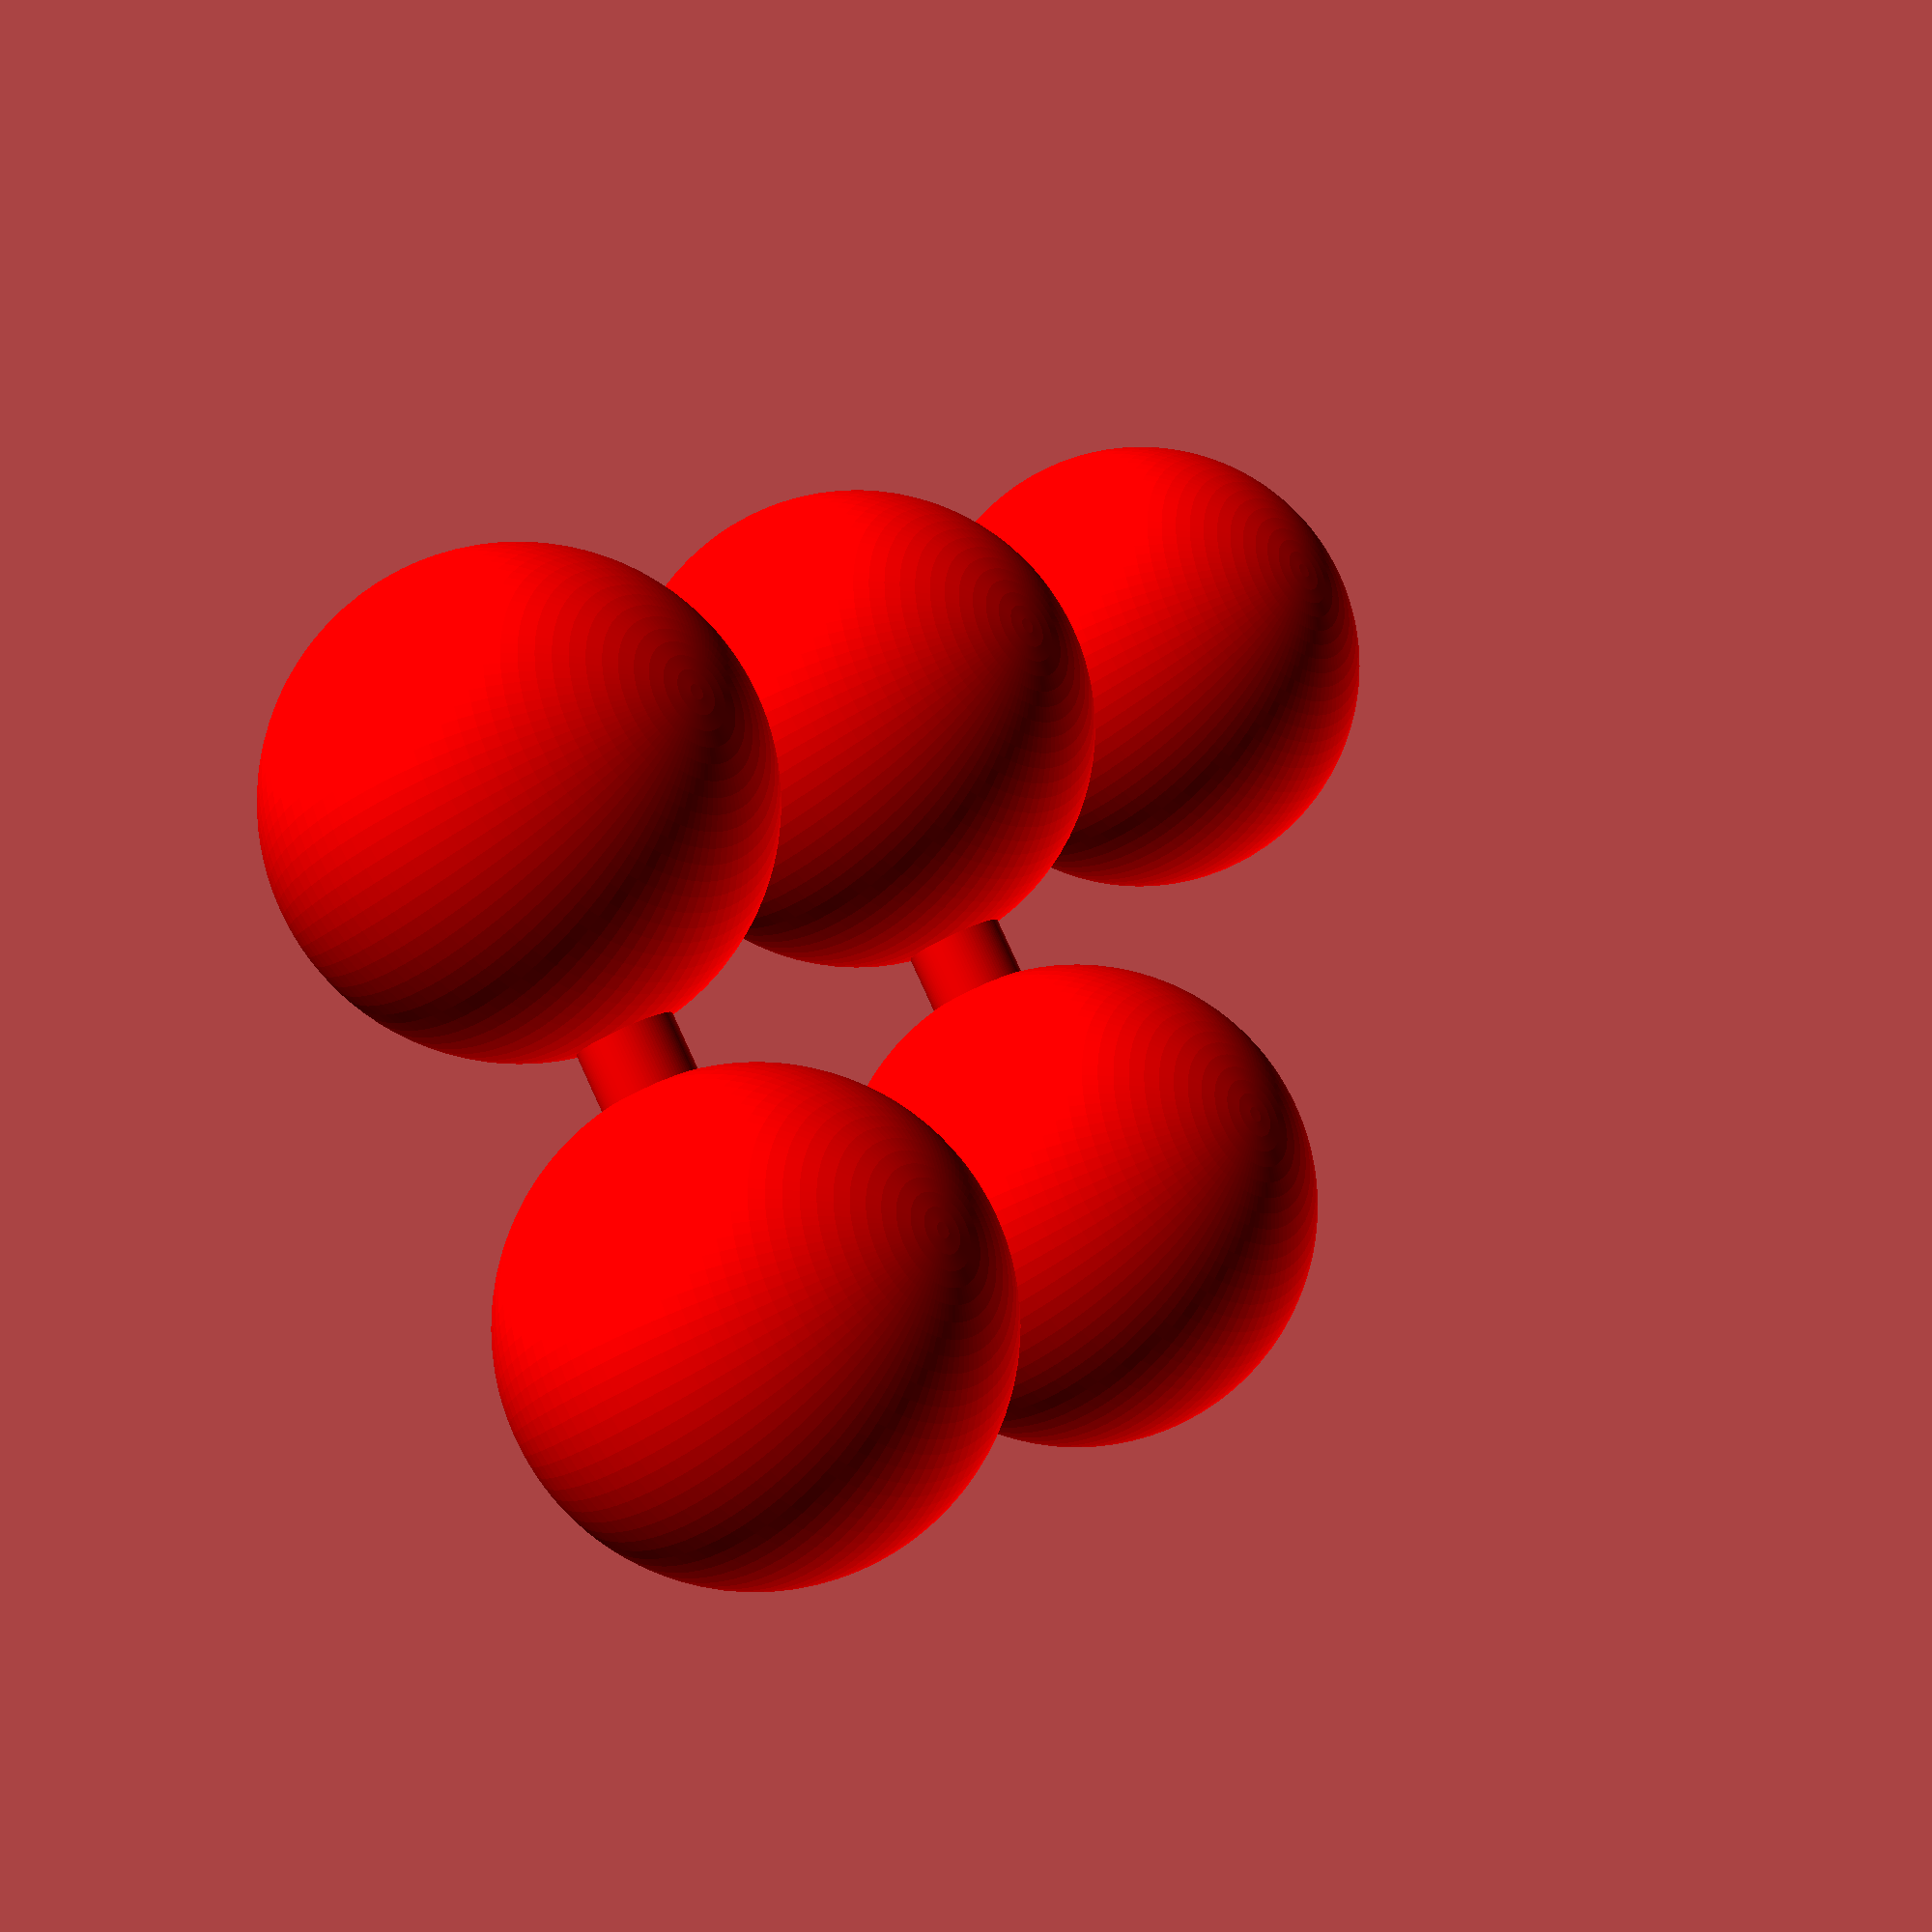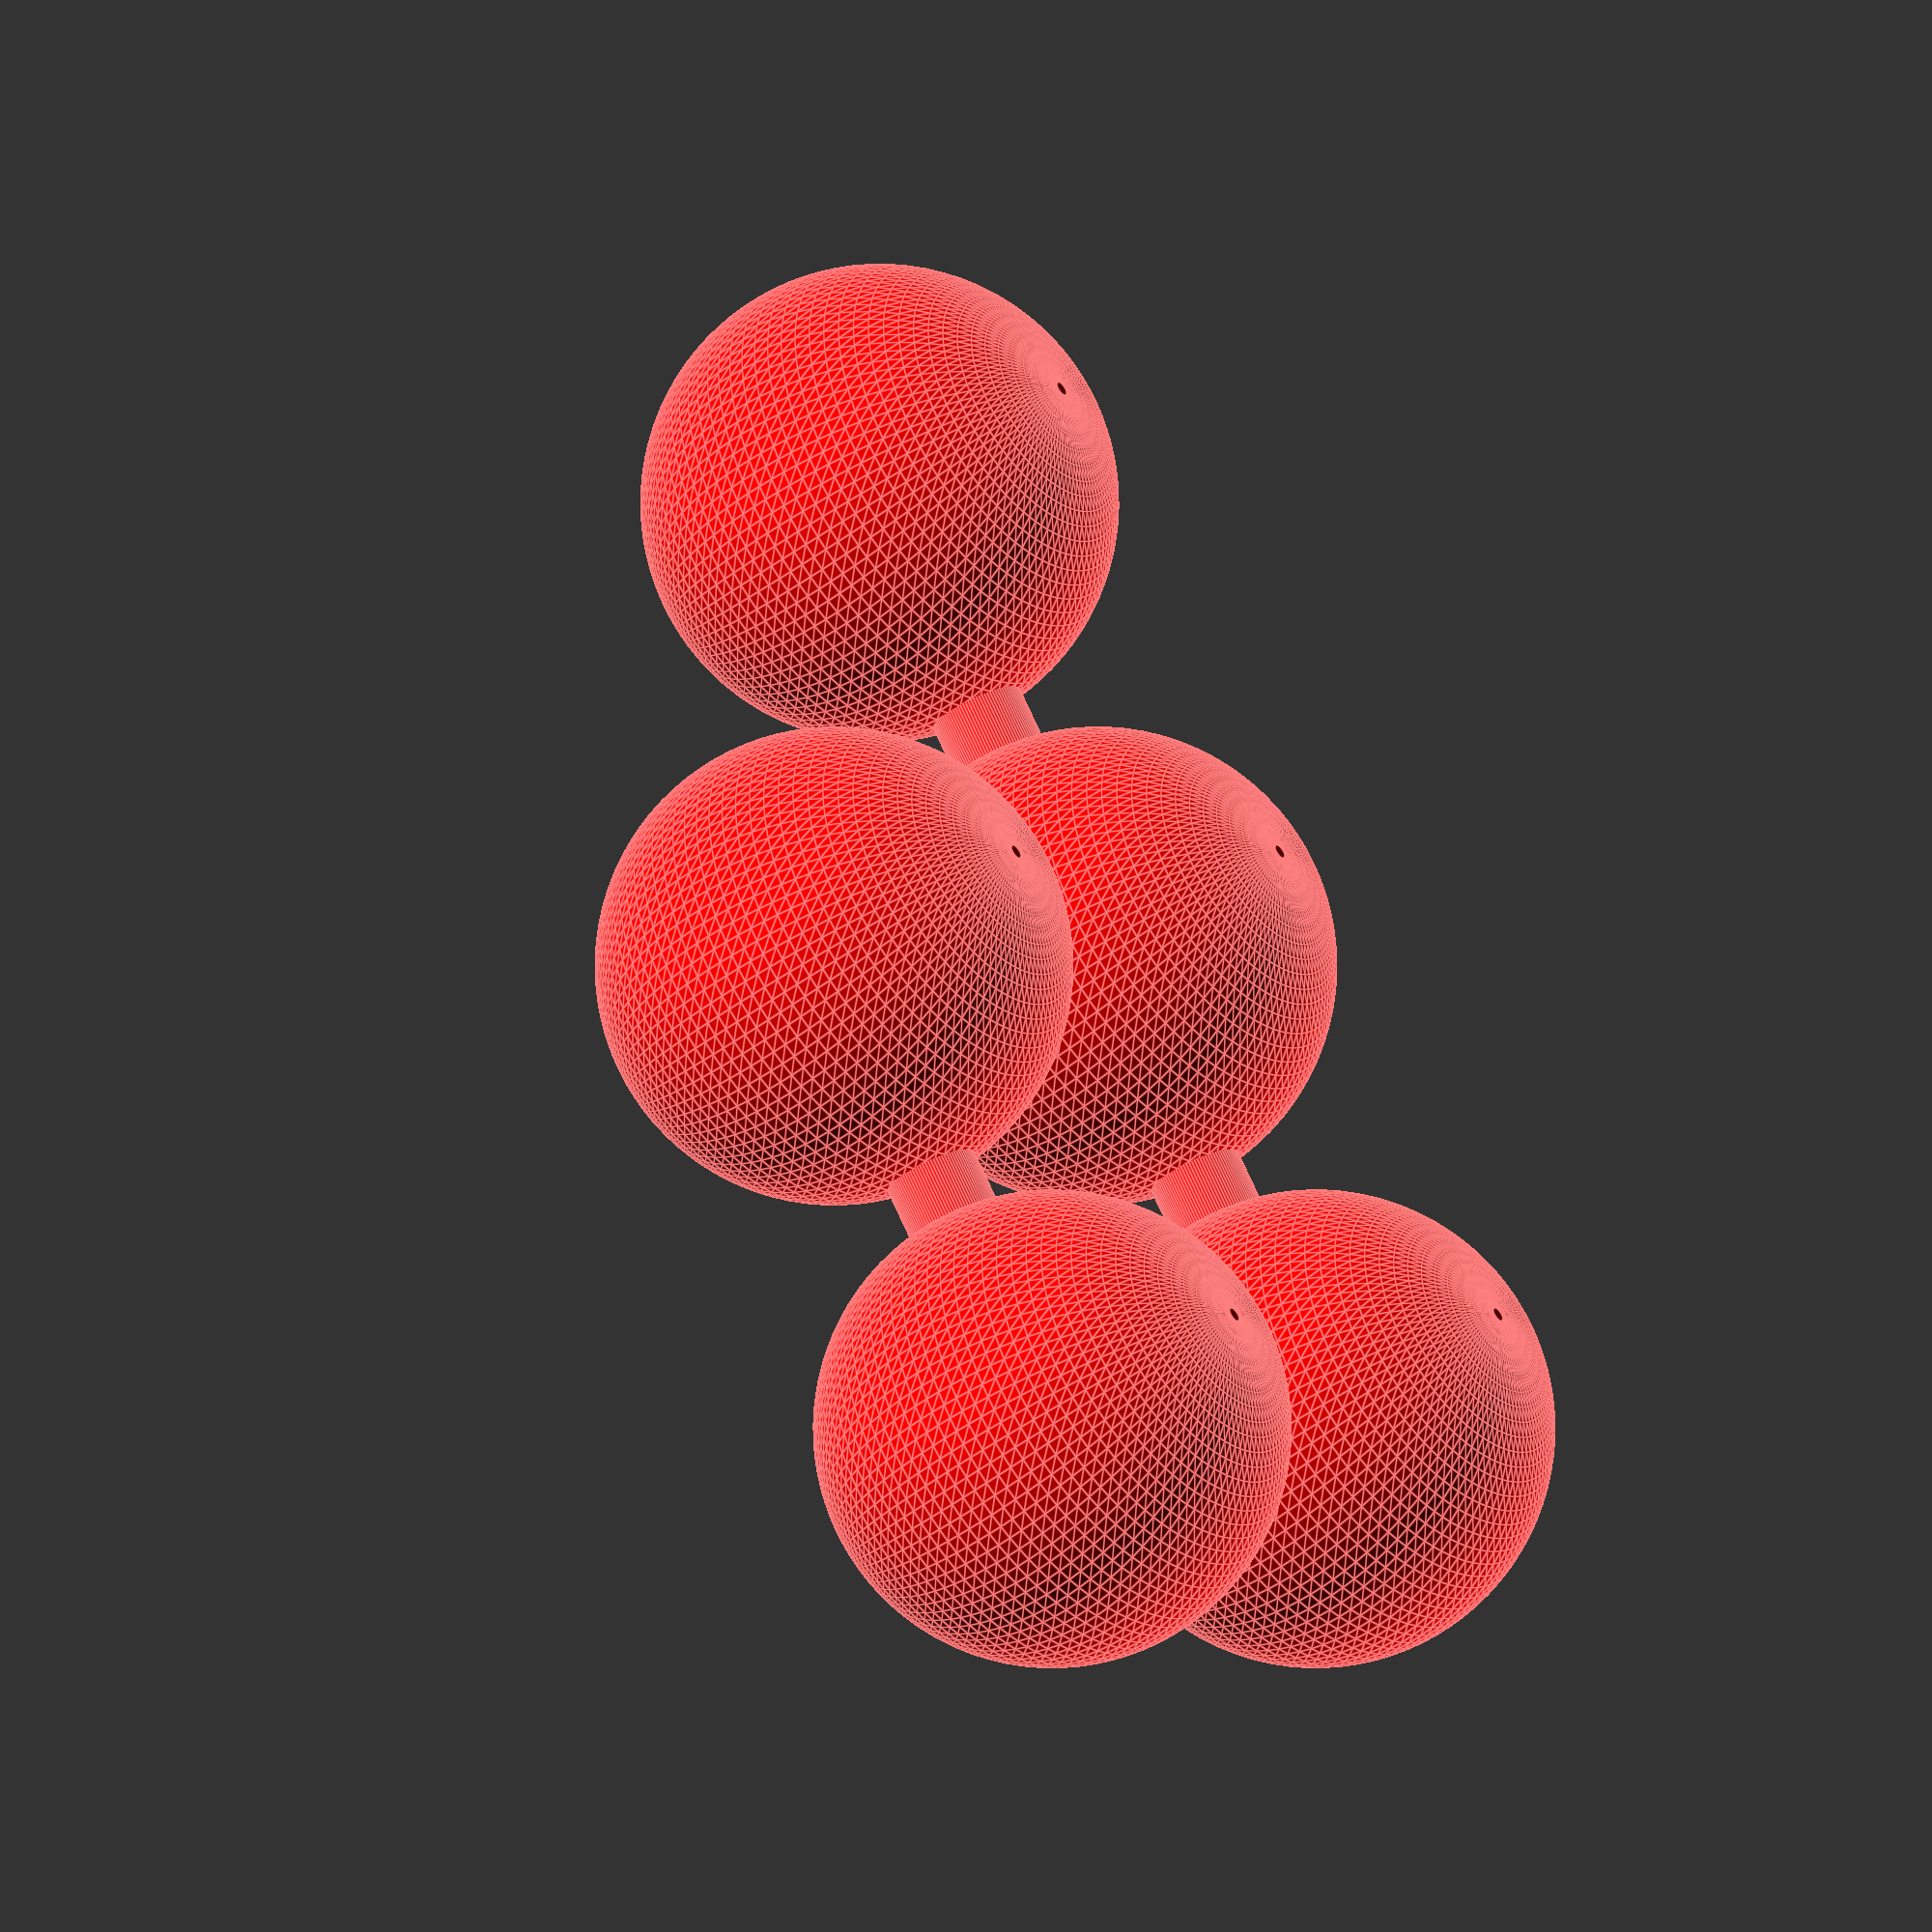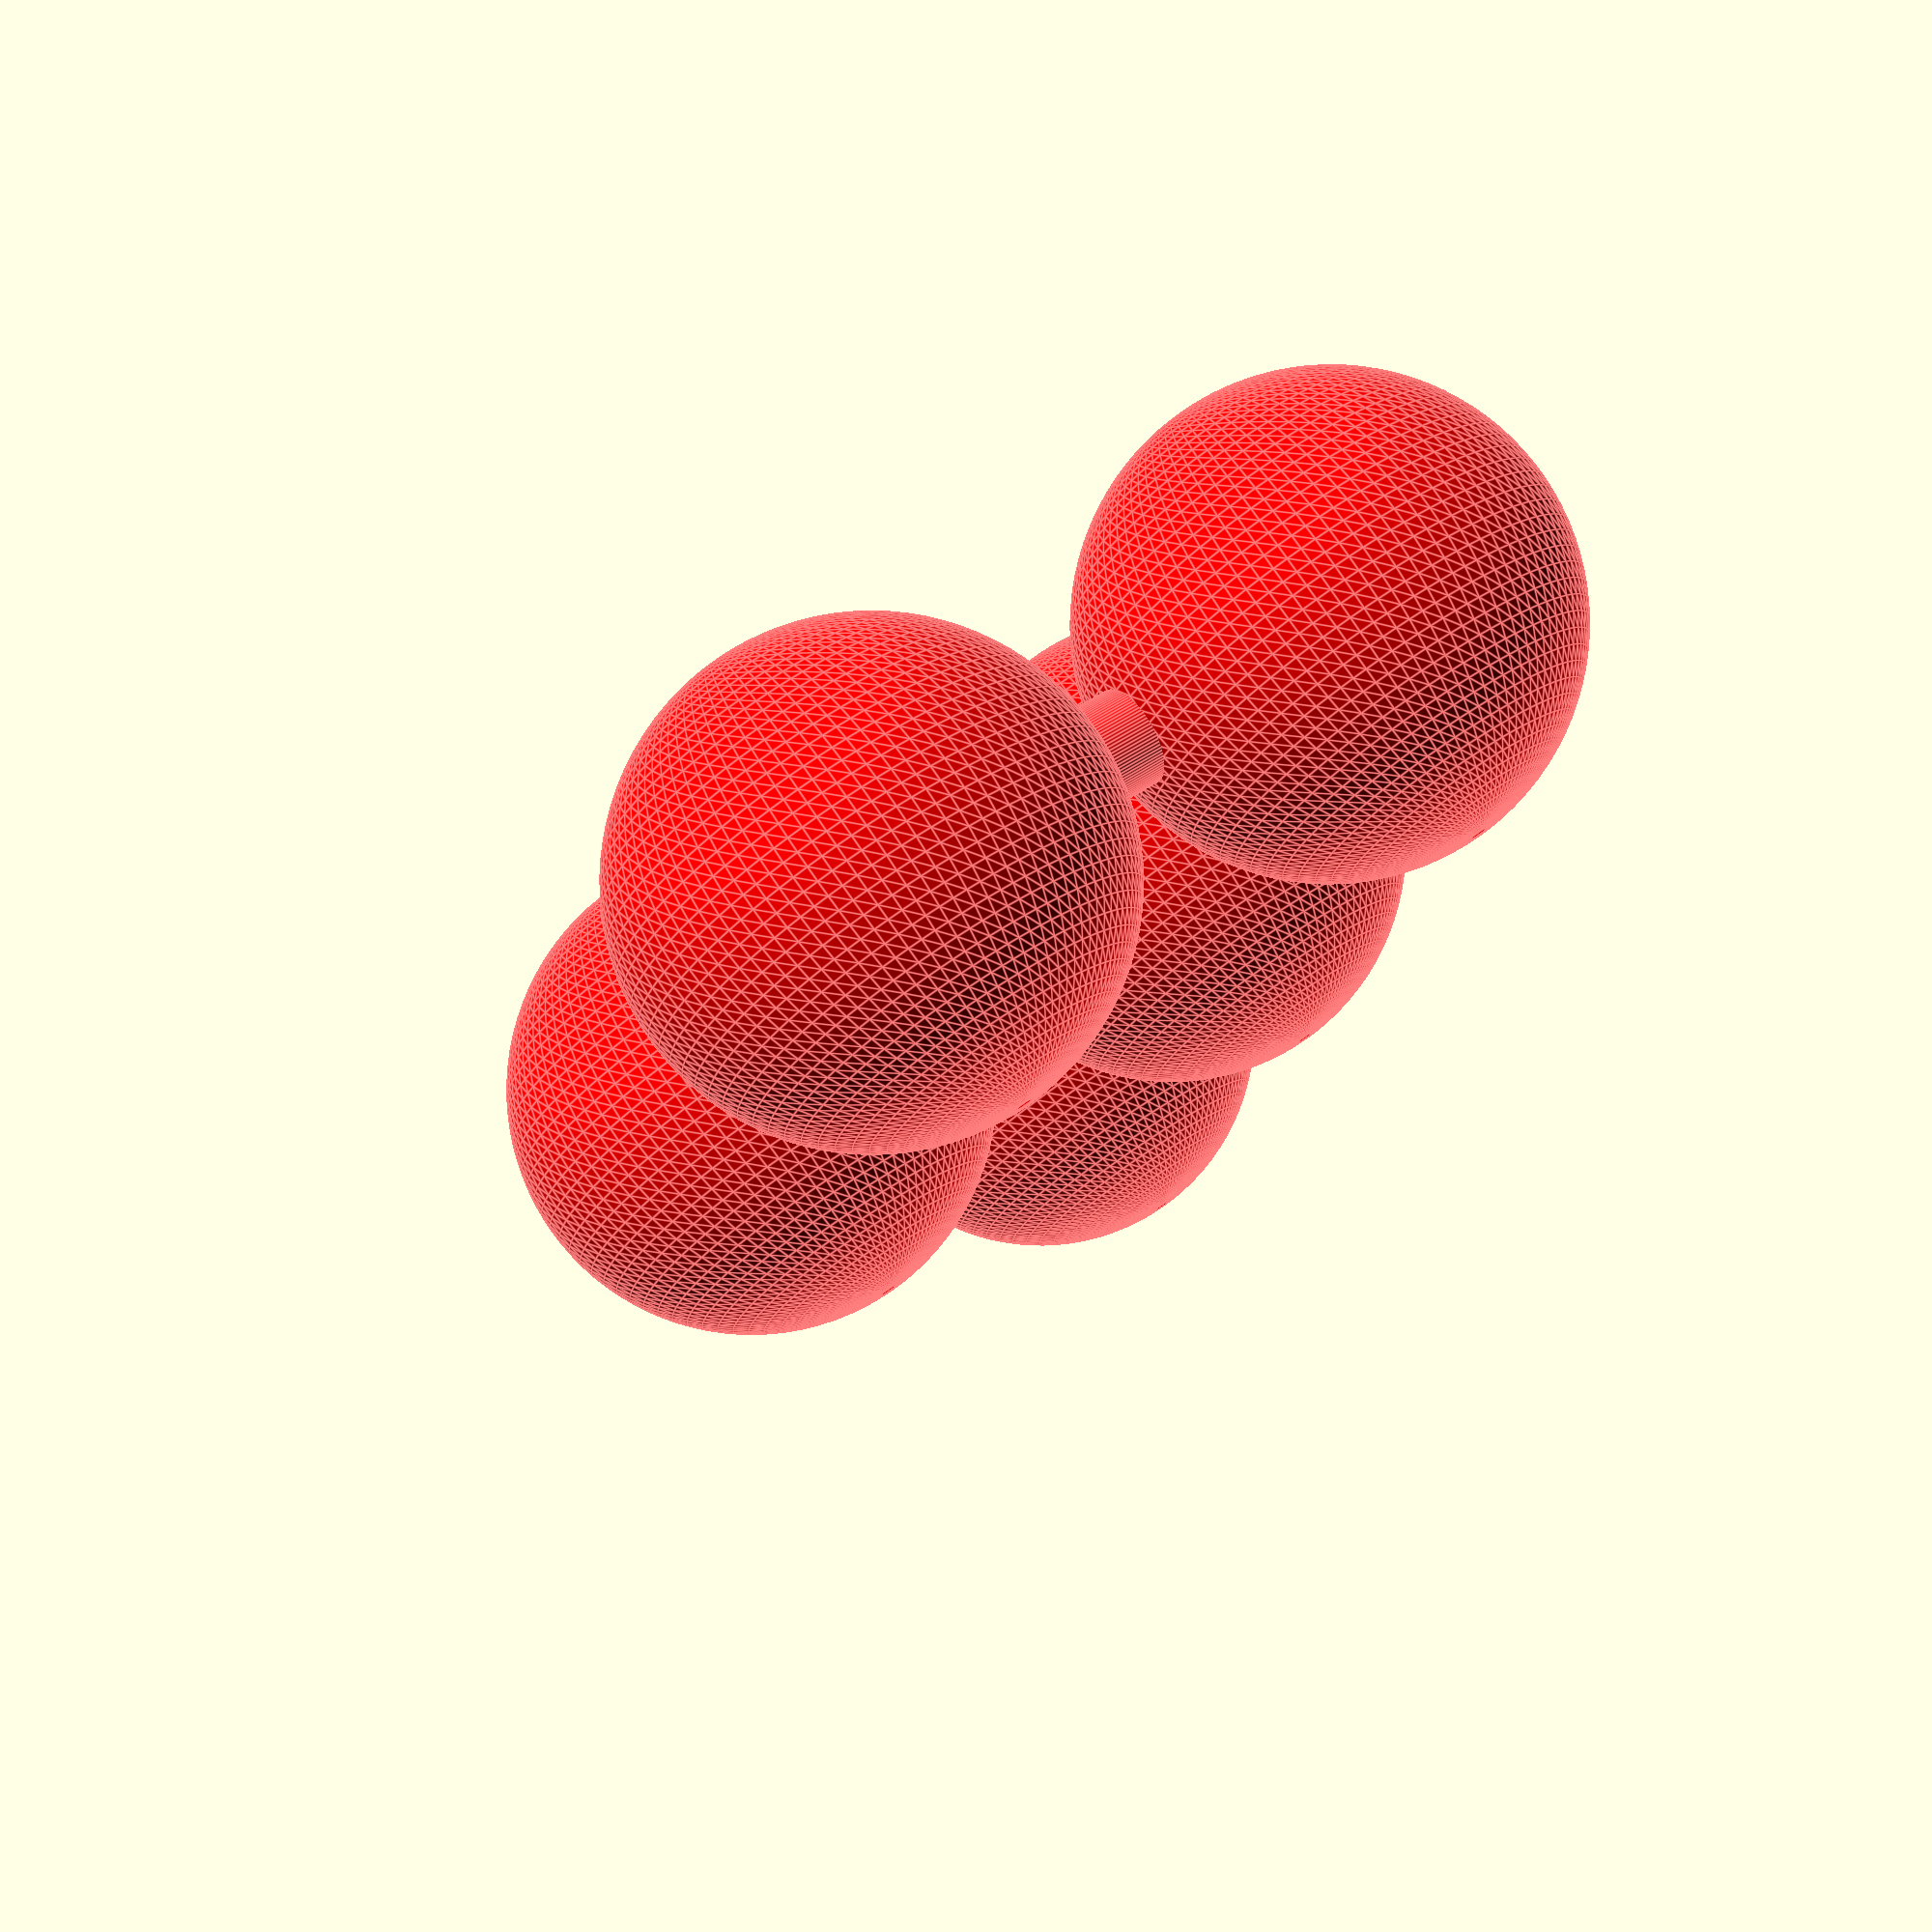
<openscad>
/* Piece 4
    OOO
     OO
*/ 

$fn = 100; //Set Resolution 

sphereRadius = 5; //Sphere Center = True 
sphereGap = 1; 
rodLength = (sphereRadius*2) + sphereGap; //Rod Center = False 
rodRadius = 1;
pieceColor = "Red";

module piece4(){
//rods 
rotate([0,90,0]) cylinder(h=rodLength, r= rodRadius, center = false); 
translate([rodLength,0,0]) rotate([90,0,0]) cylinder(h=rodLength, r= rodRadius, center = false);
translate([rodLength,0,0]) rotate([0,90,0]) cylinder(h=rodLength, r= rodRadius, center = false); 
translate([(rodLength*2),0,0]) rotate([90,0,0]) cylinder(h=rodLength, r= rodRadius, center = false);
translate([rodLength,-rodLength,0]) rotate([0,90,0]) cylinder(h=rodLength, r= rodRadius, center = false);

//spheres 
sphere(r=sphereRadius, center = true); 
translate([rodLength,0,0]) sphere(r=sphereRadius, center = true); 
translate([rodLength,-rodLength,0]) sphere(r=sphereRadius, center = true); 
translate([(rodLength*2),0,0]) sphere(r=sphereRadius, center = true); 
translate([(rodLength*2),-rodLength,0]) sphere(r=sphereRadius, center = true);
}

color(pieceColor) piece4(); 
</openscad>
<views>
elev=34.1 azim=36.2 roll=134.8 proj=p view=solid
elev=47.4 azim=50.4 roll=310.5 proj=o view=edges
elev=282.7 azim=253.2 roll=146.0 proj=p view=edges
</views>
